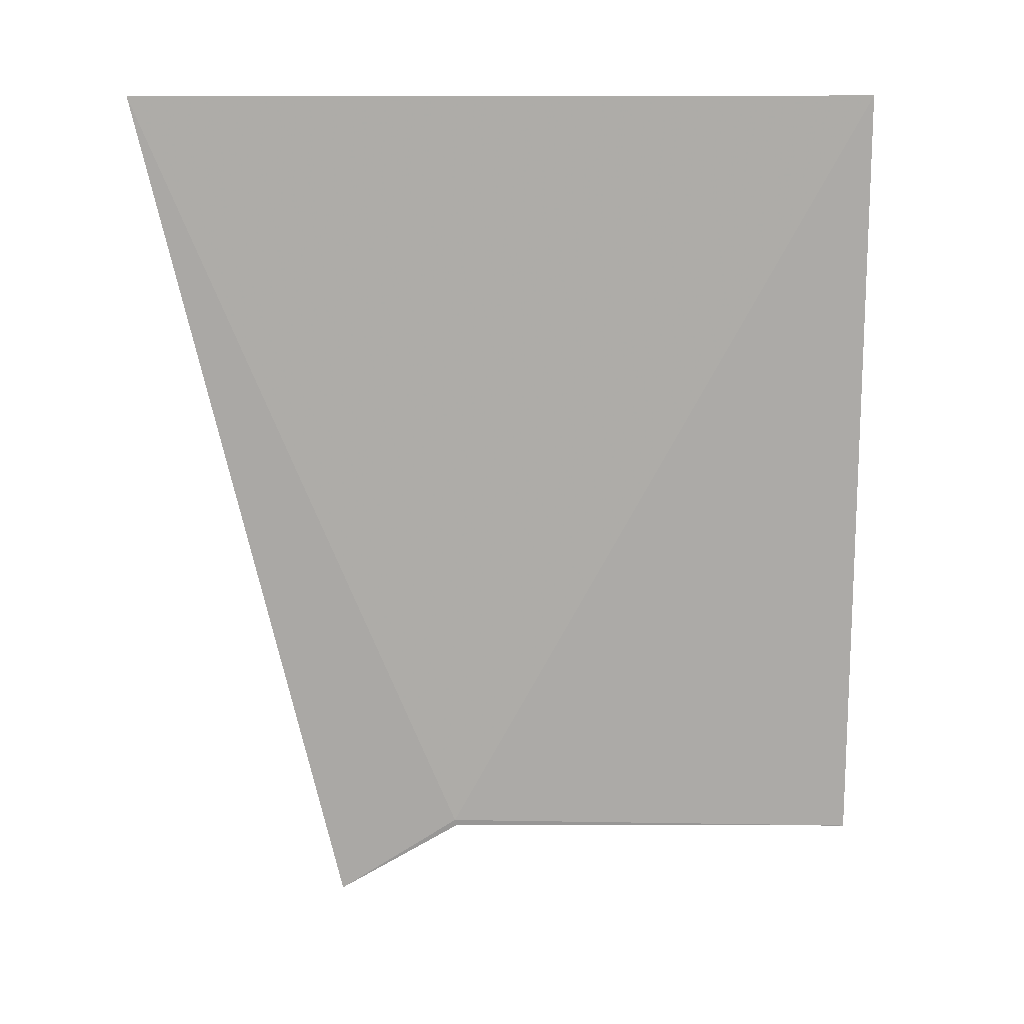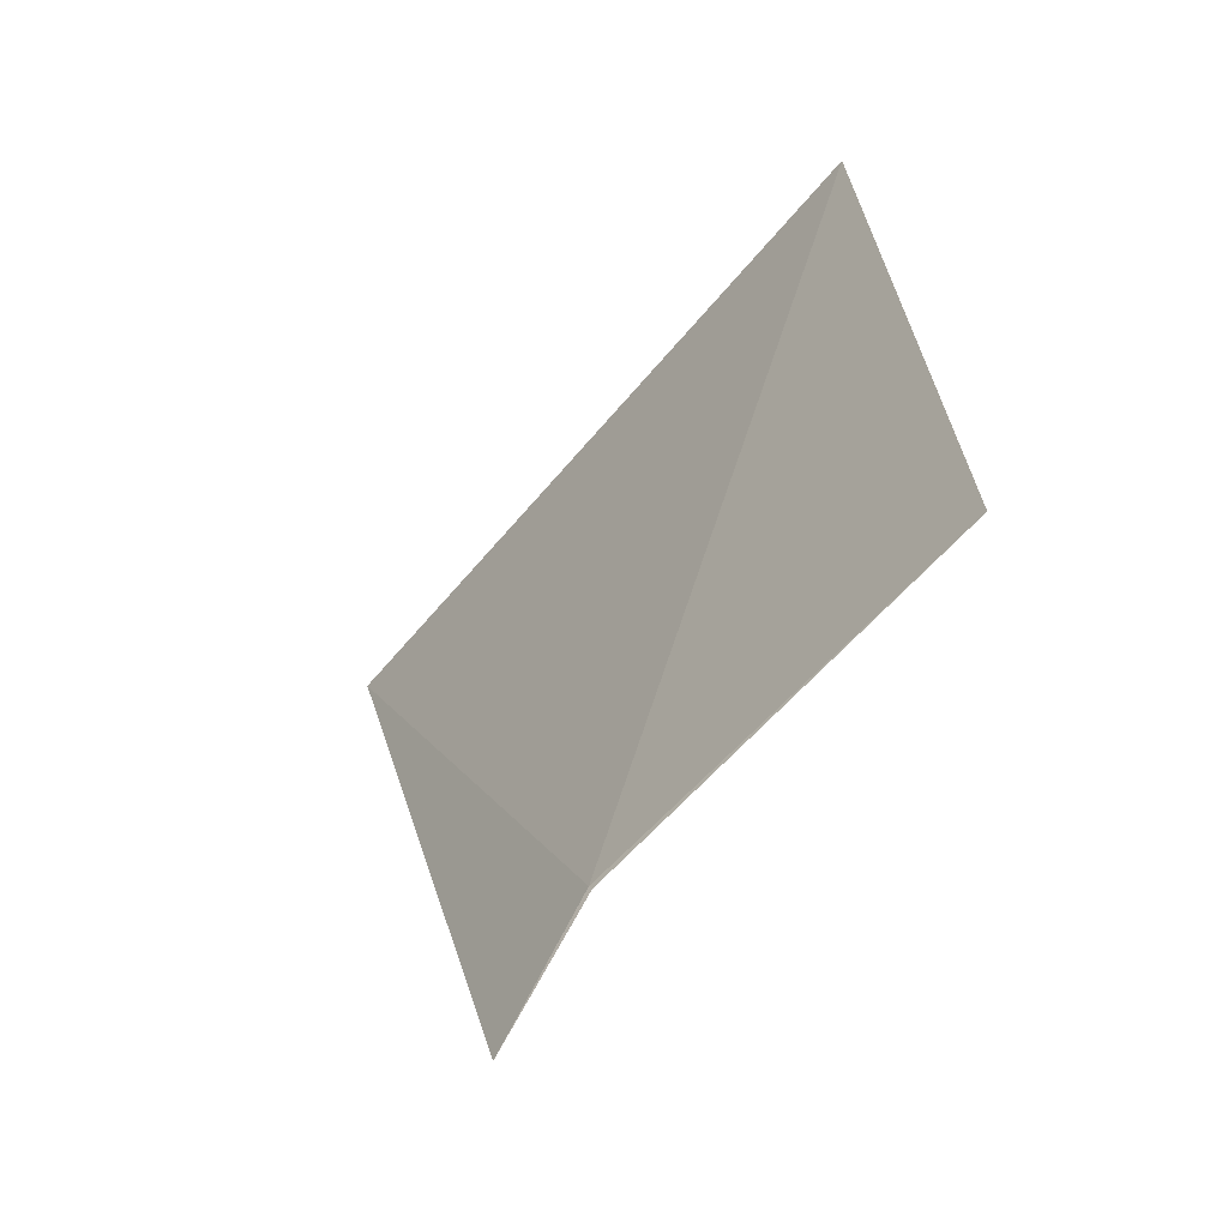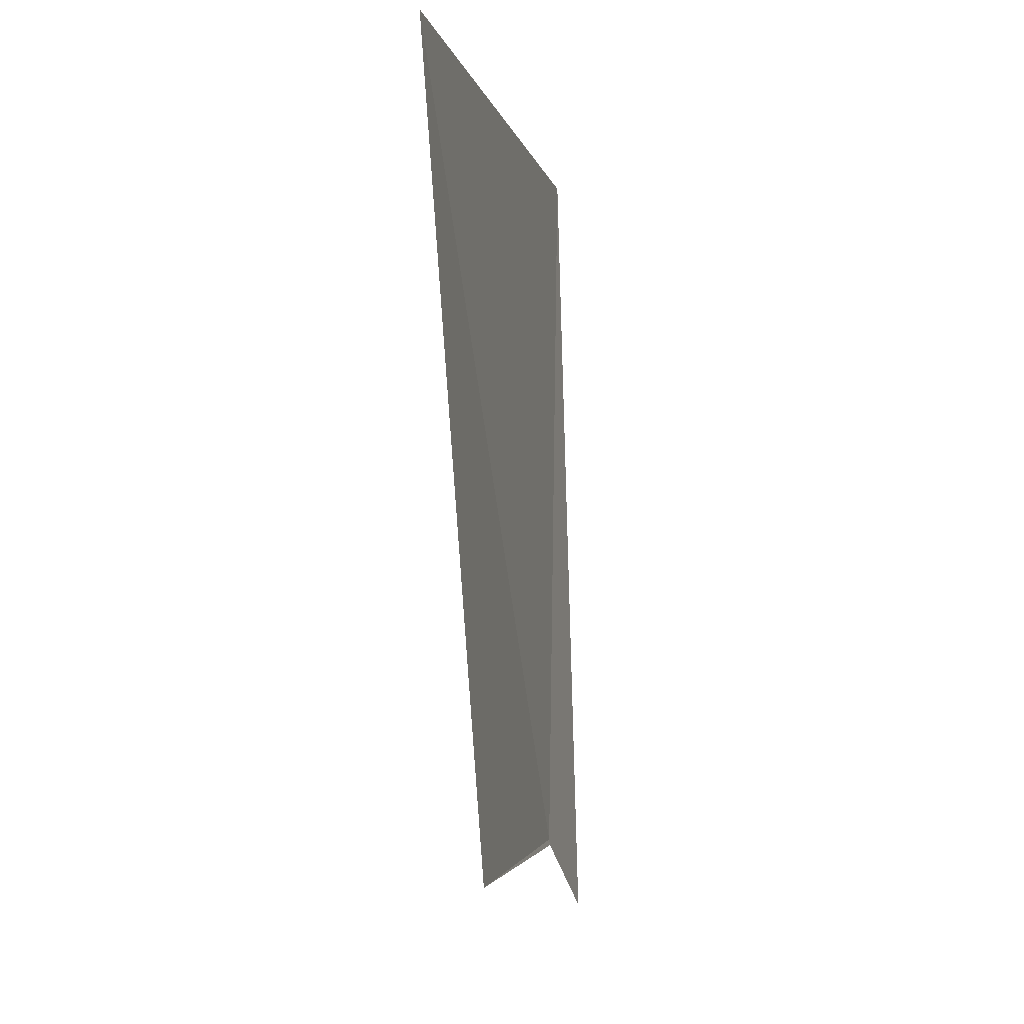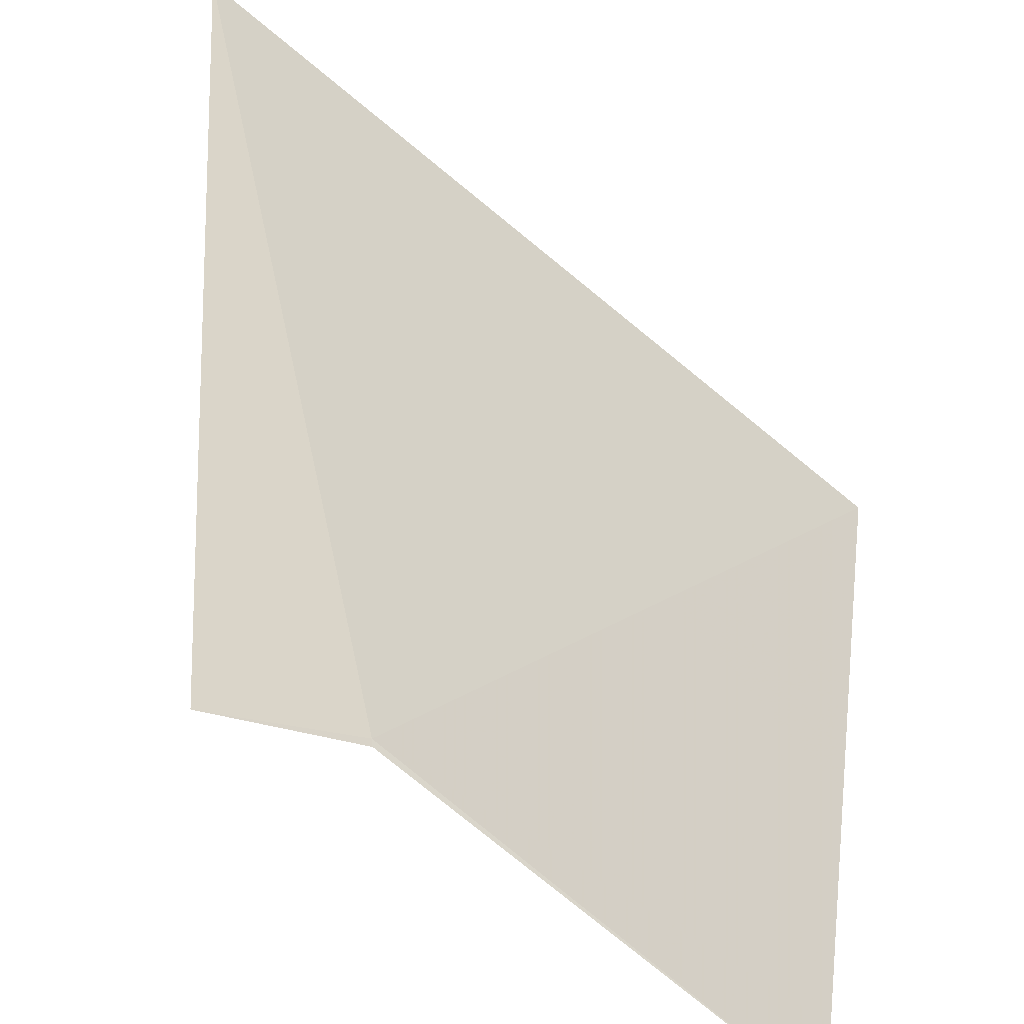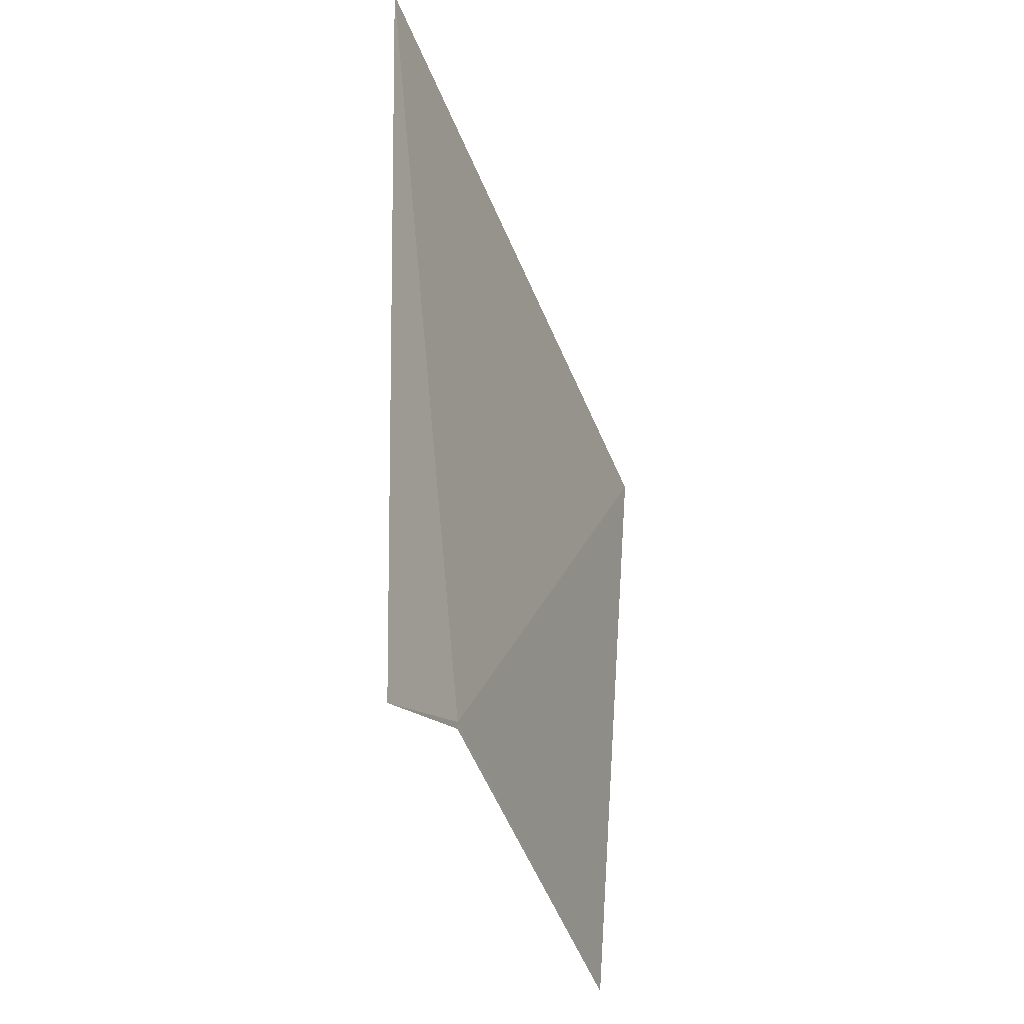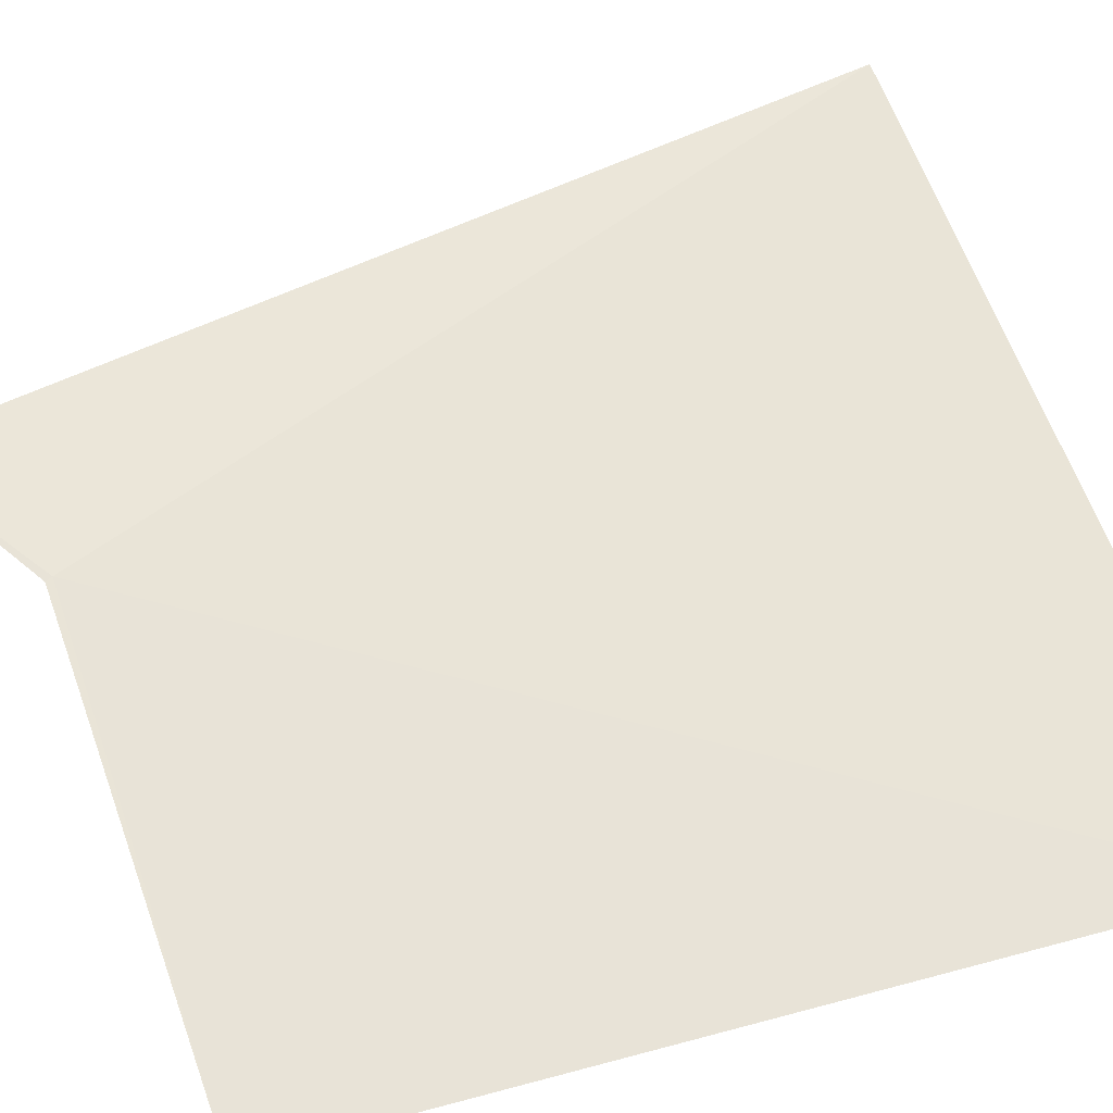
<metadata>
{"format":"obj","ext":"obj","renderer":"f3d","projection":"perspective","resolution":1024,"background":"white","views":[{"elev":9.6,"azim":-137.6,"up":"+Z"},{"elev":-64.7,"azim":-90.0,"up":"+Z"},{"elev":-3.8,"azim":-39.1,"up":"+Z"},{"elev":29.3,"azim":-175.7,"up":"+Y"},{"elev":-48.7,"azim":151.6,"up":"+Z"},{"elev":19.2,"azim":-116.7,"up":"+Y"}]}
</metadata>
<code>
v 11.67 -15.74 6.559
v 11.52 -15.84 6.89
v 11.77 -15.63 6.89
v 11.54 -15.86 6.557
v 11.67 -15.74 6.557
v 11.72 -15.71 6.524
f 1 3 2
f 1 2 4
f 1 6 3
f 1 4 5
f 1 5 6

</code>
